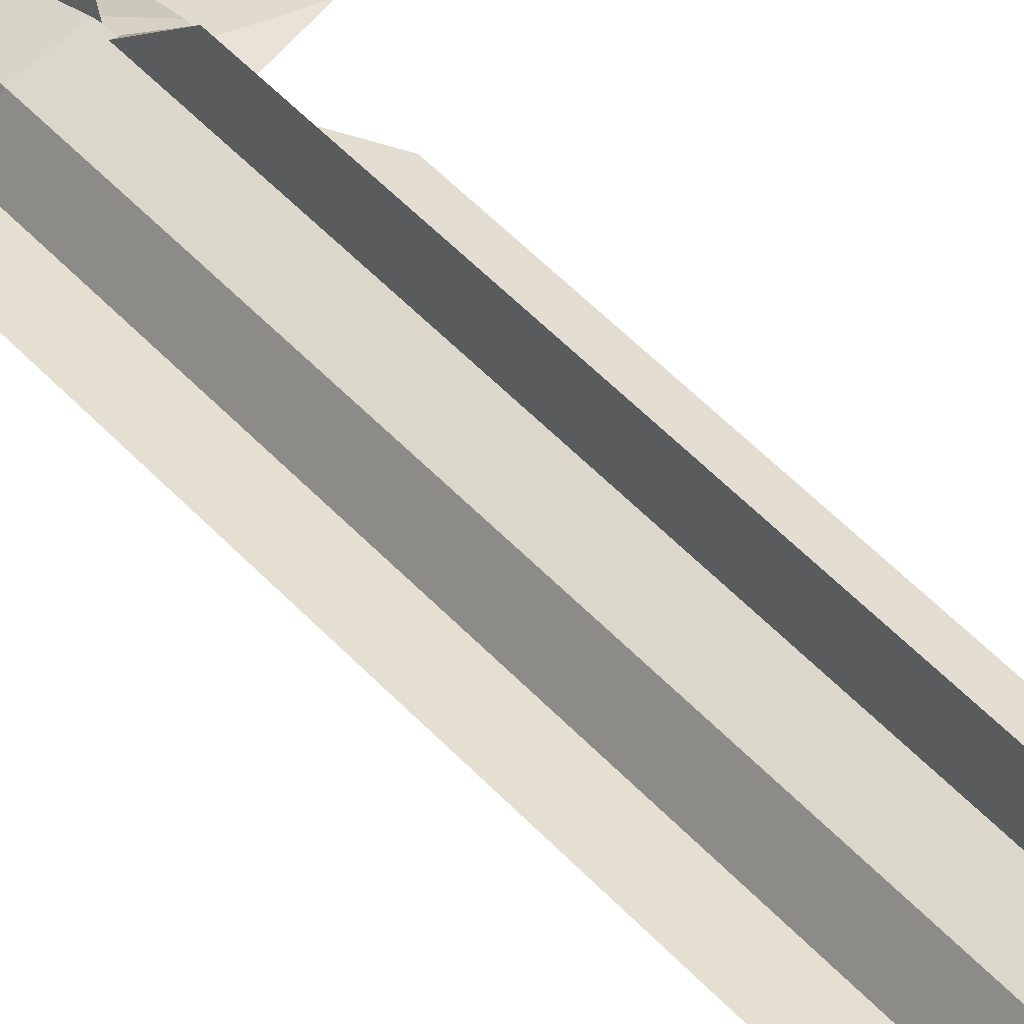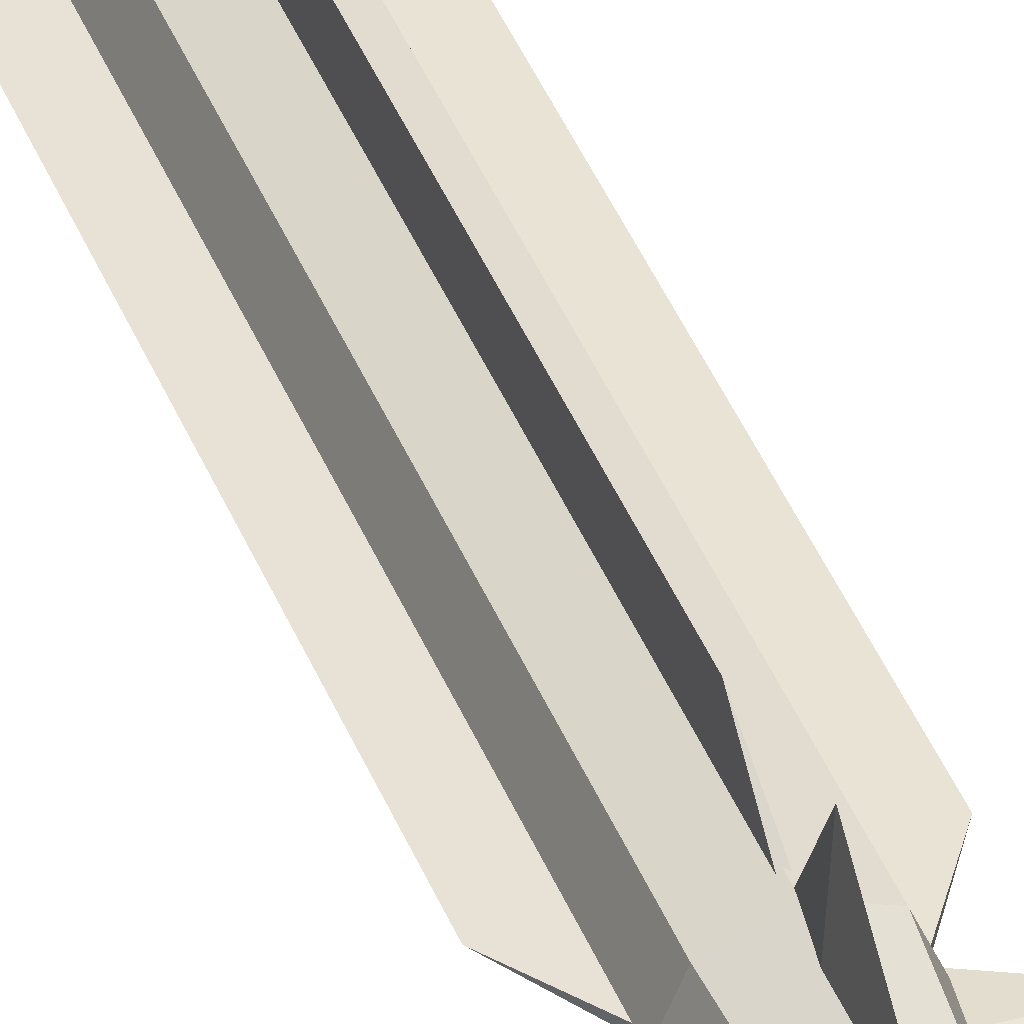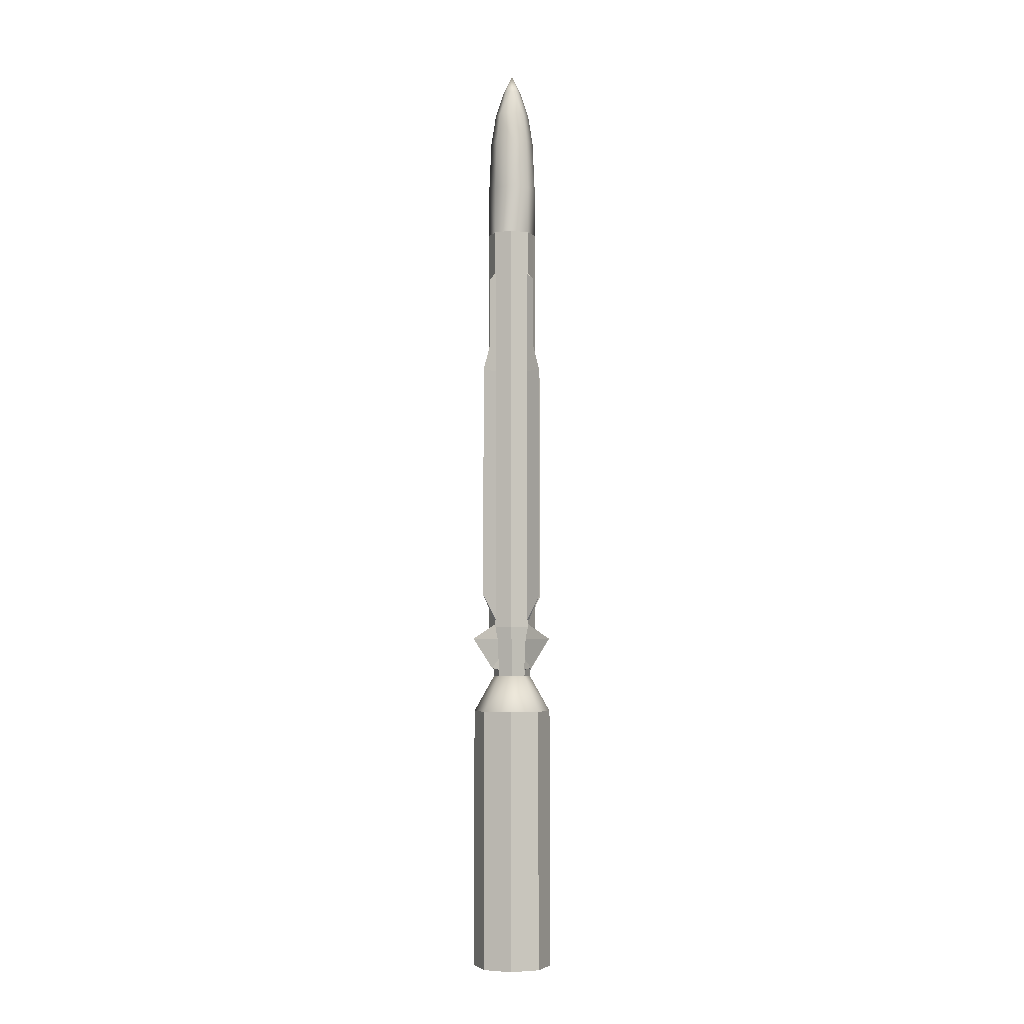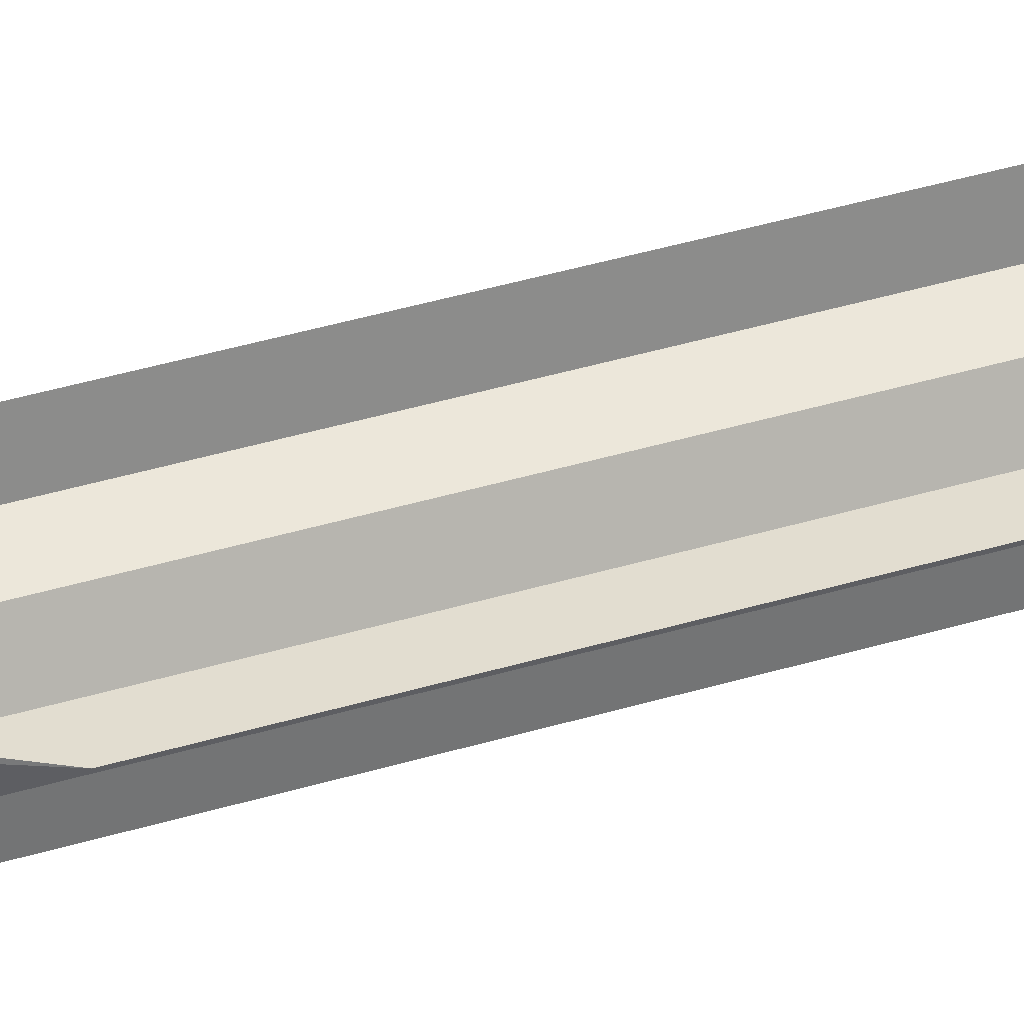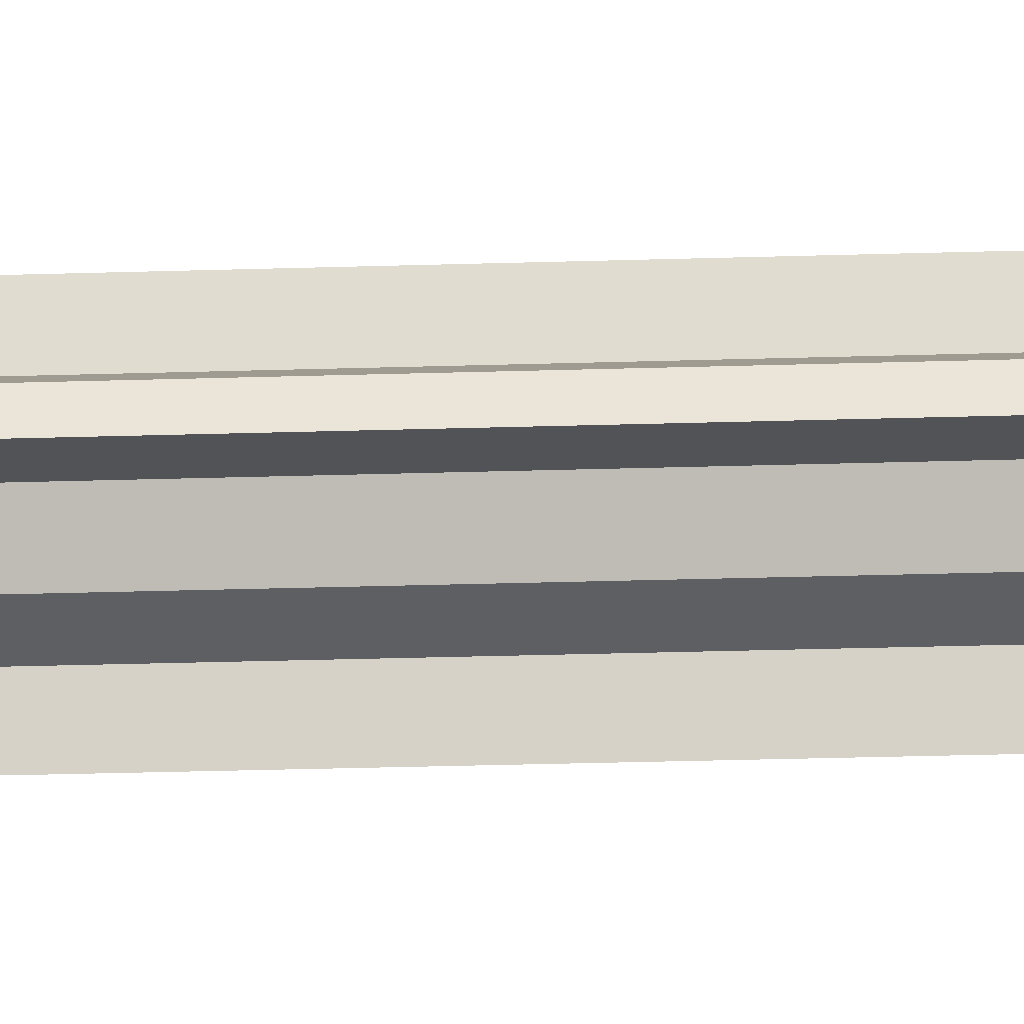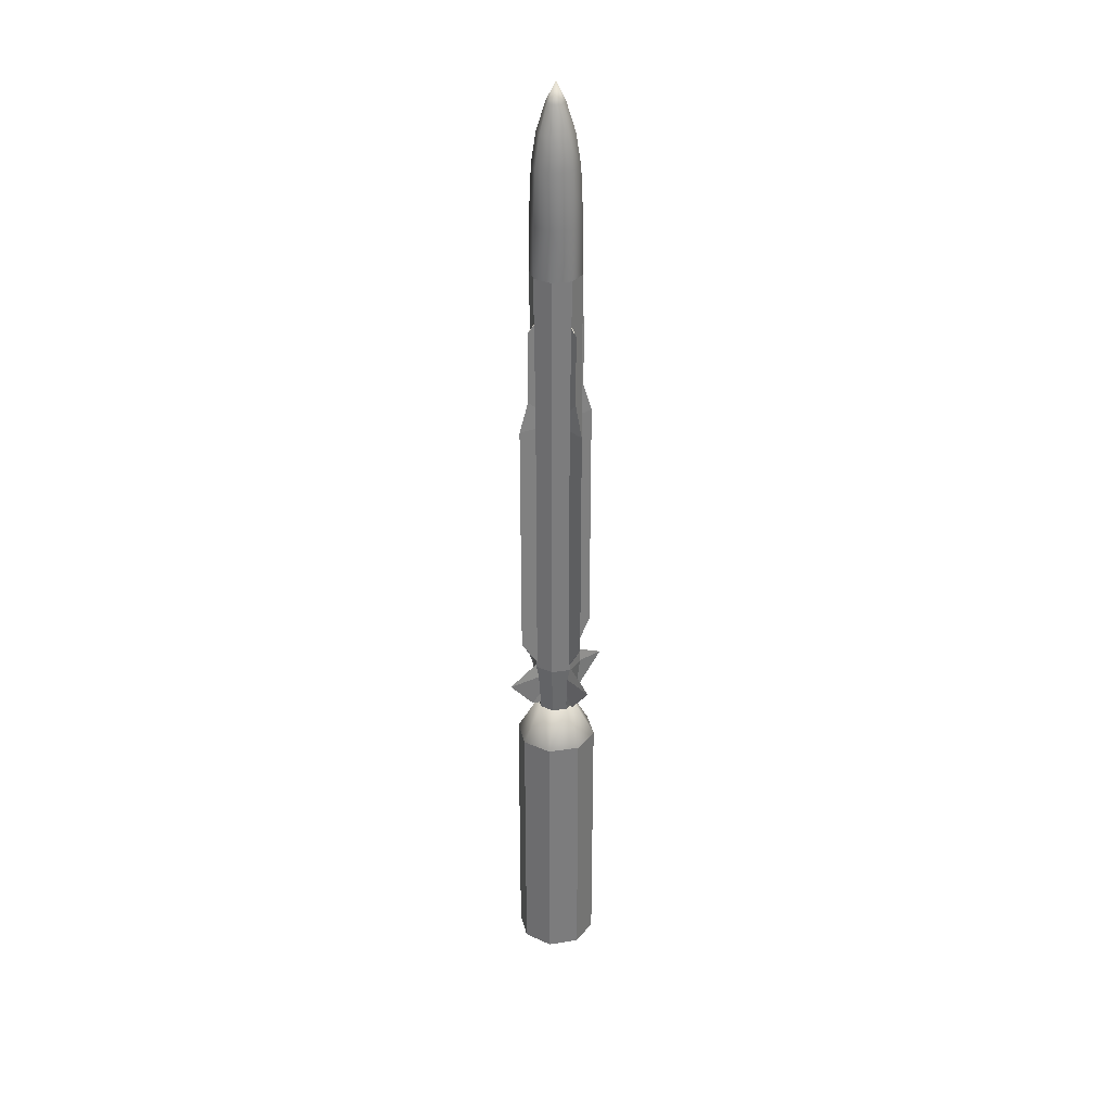
<metadata>
{"format":"obj","ext":"obj","renderer":"f3d","projection":"perspective","resolution":1024,"background":"white","views":[{"elev":36.9,"azim":146.2,"up":"+Z"},{"elev":41.5,"azim":-20.5,"up":"+Z"},{"elev":-4.6,"azim":136.3,"up":"+Y"},{"elev":31.0,"azim":65.0,"up":"+Z"},{"elev":-18.3,"azim":94.1,"up":"+Z"},{"elev":31.5,"azim":-35.2,"up":"+Y"}]}
</metadata>
<code>
v -0 -0.2562 0.1331
v 0.09411 -0.2562 0.09411
v 0.1331 -0.2562 0
v 0.09411 -0.2562 -0.09411
v -0 -0.2562 -0.1331
v -0.09411 -0.2562 -0.09411
v -0.1331 -0.2562 0
v -0.09411 -0.2562 0.09411
v -0.1974 -2.38 0.1974
v -0.2792 -2.38 0
v -0.1974 -2.38 -0.1974
v 0 -2.38 -0.2792
v 0.1974 -2.38 -0.1974
v 0.2792 -2.38 0
v 0.1974 -2.38 0.1974
v -0 -2.38 0.2792
v 0 -2.38 0
v -0 -0.518 0.2792
v 0.1974 -0.518 0.1974
v 0.2792 -0.518 0
v 0.1974 -0.518 -0.1974
v 0 -0.518 -0.2792
v -0.1974 -0.518 -0.1974
v -0.2792 -0.518 0
v -0.1974 -0.518 0.1974
v -0.09411 -0.2562 0.09411
v -0.1331 -0.2562 0
v -0.09411 -0.2562 -0.09411
v -0 -0.2562 -0.1331
v 0.09411 -0.2562 -0.09411
v 0.1331 -0.2562 0
v 0.09411 -0.2562 0.09411
v -0 -0.2562 0.1331
v -0 -0.2562 0
v 0.2233 2.22 0
v 0 2.016 -0.02144
v -0 2.016 0.02144
v 0 -0.1015 0
v 0.2924 2.016 0
v 0 -0.1015 -0.02144
v -0 -0.1015 0.02144
v 0.2233 2.713 0
v 0.2924 0.3367 0
v 0 0.01681 0.02082
v -0 0.01681 -0.02082
v 0.3892 0.01681 0
v 0 -0.238 0.02082
v -0 -0.238 -0.02082
v 0.08106 0.1707 0
v 0.2043 -0.1987 0
v -0.3892 0.01681 -0
v -0 0.1707 -0.02082
v 1e-06 0.1707 0.02082
v -0.08106 0.1707 -0
v -0.2043 -0.1987 -0
v -0.2233 2.22 -0
v 0 2.913 -0
v -0.2924 2.016 -0
v -0 2.913 0.02144
v 1e-06 2.913 -0.02144
v -0.2233 2.713 -0
v -0.2924 0.3367 -0
v 0 2.22 -0.2233
v -0.02144 2.016 -0
v 0.02144 2.016 0
v 0 -0.1015 -0
v 0 2.016 -0.2924
v -0.02144 -0.1015 -0
v 0.02144 -0.1015 0
v 0 2.713 -0.2233
v 0 0.3367 -0.2924
v 0.02082 0.01681 -0
v -0.02082 0.01681 0
v 0 0.01681 -0.3892
v 0.02082 -0.238 -0
v -0.02082 -0.238 0
v 0 0.1707 -0.08106
v 0 -0.1987 -0.2043
v -0 0.01681 0.3892
v -0.02082 0.1707 0
v 0.02082 0.1707 -1e-06
v -0 0.1707 0.08106
v -0 -0.1987 0.2043
v -0 2.22 0.2233
v -0 2.913 -0
v -0 2.016 0.2924
v 0.02144 2.913 0
v -0.02144 2.913 -1e-06
v -0 2.713 0.2233
v -0 0.3367 0.2924
v -0 -0.2562 0.1331
v 0.09411 -0.2562 0.09411
v 0.1331 -0.2562 0
v 0.09411 -0.2562 -0.09411
v -0 -0.2562 -0.1331
v -0.09411 -0.2562 -0.09411
v -0.1331 -0.2562 0
v -0.09411 -0.2562 0.09411
v -0 -0.2562 0
v -0.1226 3.421 0.1226
v -0.1733 3.421 -0
v -0.1226 3.421 -0.1226
v 0 3.421 -0.1733
v 0.1226 3.421 -0.1226
v 0.1733 3.421 -0
v 0.1226 3.421 0.1226
v 0 3.421 0.1733
v -0.1226 3.075 0.1226
v -0.1733 3.075 -0
v -0.1226 3.075 -0.1226
v 0 3.075 -0.1733
v 0.1226 3.075 -0.1226
v 0.1733 3.075 -0
v 0.1226 3.075 0.1226
v -0 3.075 0.1733
v 0 3.786 0.1573
v 0.1112 3.786 0.1112
v 0.1573 3.786 -0
v 0.1112 3.786 -0.1112
v 0 3.786 -0.1573
v -0.1112 3.786 -0.1112
v -0.1573 3.786 -0
v -0.1112 3.786 0.1112
v -0.08765 4 0.08765
v -0.124 4 -0
v -0.08765 4 -0.08765
v 0 4 -0.124
v 0.08765 4 -0.08765
v 0.124 4 -0
v 0.08765 4 0.08765
v 0 4 0.124
v 0 4.185 0.06466
v 0.04572 4.185 0.04572
v 0.06466 4.185 -0
v 0.04572 4.185 -0.04572
v 0 4.185 -0.06466
v -0.04572 4.185 -0.04572
v -0.06466 4.185 -0
v -0.04572 4.185 0.04572
v 0 4.317 -0
v -0 0.1067 0.1733
v 0.1226 0.1067 0.1226
v 0.1733 0.1067 0
v 0.1226 0.1067 -0.1226
v 0 0.1067 -0.1733
v -0.1226 0.1067 -0.1226
v -0.1733 0.1067 0
v -0.1226 0.1067 0.1226
f 9 17 10
f 10 17 11
f 11 17 12
f 12 17 13
f 13 17 14
f 14 17 15
f 15 17 16
f 16 17 9
f 34 26 27
f 34 27 28
f 34 28 29
f 34 29 30
f 34 30 31
f 34 31 32
f 34 32 33
f 34 33 26
f 35 36 39
f 60 35 42
f 35 60 36
f 35 59 42
f 37 35 39
f 35 37 59
f 42 59 57
f 42 57 60
f 43 40 38
f 43 38 41
f 50 48 47
f 55 47 48
f 56 37 58
f 61 59 56
f 56 59 37
f 56 60 61
f 58 36 56
f 56 36 60
f 61 60 57
f 61 57 59
f 62 41 38
f 62 38 40
f 63 64 67
f 88 63 70
f 63 88 64
f 63 87 70
f 65 63 67
f 63 65 87
f 70 87 85
f 70 85 88
f 71 68 66
f 71 66 69
f 78 76 75
f 83 75 76
f 84 65 86
f 89 87 84
f 84 87 65
f 84 88 89
f 86 64 84
f 84 64 88
f 89 88 85
f 89 85 87
f 90 69 66
f 90 66 68
f 99 97 98
f 99 96 97
f 99 95 96
f 99 94 95
f 99 93 94
f 99 92 93
f 99 91 92
f 98 91 99
f 139 138 140
f 138 137 140
f 137 136 140
f 136 135 140
f 135 134 140
f 134 133 140
f 133 132 140
f 132 139 140
f 91 98 148
f 91 148 141
f 92 91 141
f 92 141 142
f 142 143 93
f 142 93 92
f 143 144 94
f 143 94 93
f 144 145 95
f 144 95 94
f 145 146 96
f 145 96 95
f 146 147 97
f 146 97 96
f 147 148 98
f 147 98 97
f 109 108 148
f 109 148 147
f 110 109 147
f 110 147 146
f 111 110 146
f 111 146 145
f 112 111 145
f 112 145 144
f 113 112 144
f 113 144 143
f 114 113 143
f 114 143 142
f 115 114 142
f 115 142 141
f 108 115 141
f 108 141 148
f 124 125 138
f 124 138 139
f 125 126 137
f 125 137 138
f 126 127 136
f 126 136 137
f 127 128 135
f 127 135 136
f 128 129 135
f 129 134 135
f 129 130 133
f 129 133 134
f 130 131 132
f 130 132 133
f 131 124 139
f 131 139 132
f 116 123 124
f 116 124 131
f 117 116 131
f 117 131 130
f 118 117 130
f 118 130 129
f 119 118 129
f 119 129 128
f 120 119 128
f 120 128 127
f 121 120 127
f 121 127 126
f 122 121 126
f 122 126 125
f 123 122 125
f 123 125 124
f 100 101 122
f 100 122 123
f 101 102 121
f 101 121 122
f 102 103 120
f 102 120 121
f 103 104 120
f 104 119 120
f 104 105 118
f 104 118 119
f 105 106 117
f 105 117 118
f 106 107 116
f 106 116 117
f 107 100 123
f 107 123 116
f 108 100 115
f 100 107 115
f 106 114 107
f 114 115 107
f 105 113 106
f 113 114 106
f 104 112 113
f 104 113 105
f 103 111 112
f 103 112 104
f 102 110 111
f 102 111 103
f 101 109 110
f 101 110 102
f 100 108 109
f 100 109 101
f 90 68 64
f 90 64 86
f 69 90 65
f 90 86 65
f 79 82 72
f 82 81 72
f 83 79 72
f 83 72 75
f 73 80 82
f 73 82 79
f 79 83 73
f 83 76 73
f 74 77 73
f 77 80 73
f 78 74 73
f 78 73 76
f 72 81 77
f 72 77 74
f 74 78 72
f 78 75 72
f 71 69 65
f 71 65 67
f 67 64 71
f 64 68 71
f 62 40 36
f 62 36 58
f 41 62 37
f 62 58 37
f 51 54 44
f 54 53 44
f 55 51 44
f 55 44 47
f 45 52 54
f 45 54 51
f 51 55 45
f 55 48 45
f 46 49 45
f 49 52 45
f 50 46 45
f 50 45 48
f 44 53 49
f 44 49 46
f 46 50 44
f 50 47 44
f 43 41 37
f 43 37 39
f 39 36 43
f 36 40 43
f 26 25 27
f 25 24 27
f 27 24 28
f 24 23 28
f 28 23 29
f 23 22 29
f 29 22 21
f 29 21 30
f 30 21 20
f 30 20 31
f 31 20 19
f 31 19 32
f 32 19 18
f 32 18 33
f 33 18 25
f 33 25 26
f 18 16 9
f 18 9 25
f 19 15 16
f 19 16 18
f 20 14 15
f 20 15 19
f 21 13 14
f 21 14 20
f 22 12 13
f 22 13 21
f 23 11 12
f 23 12 22
f 24 10 11
f 24 11 23
f 25 9 10
f 25 10 24

</code>
